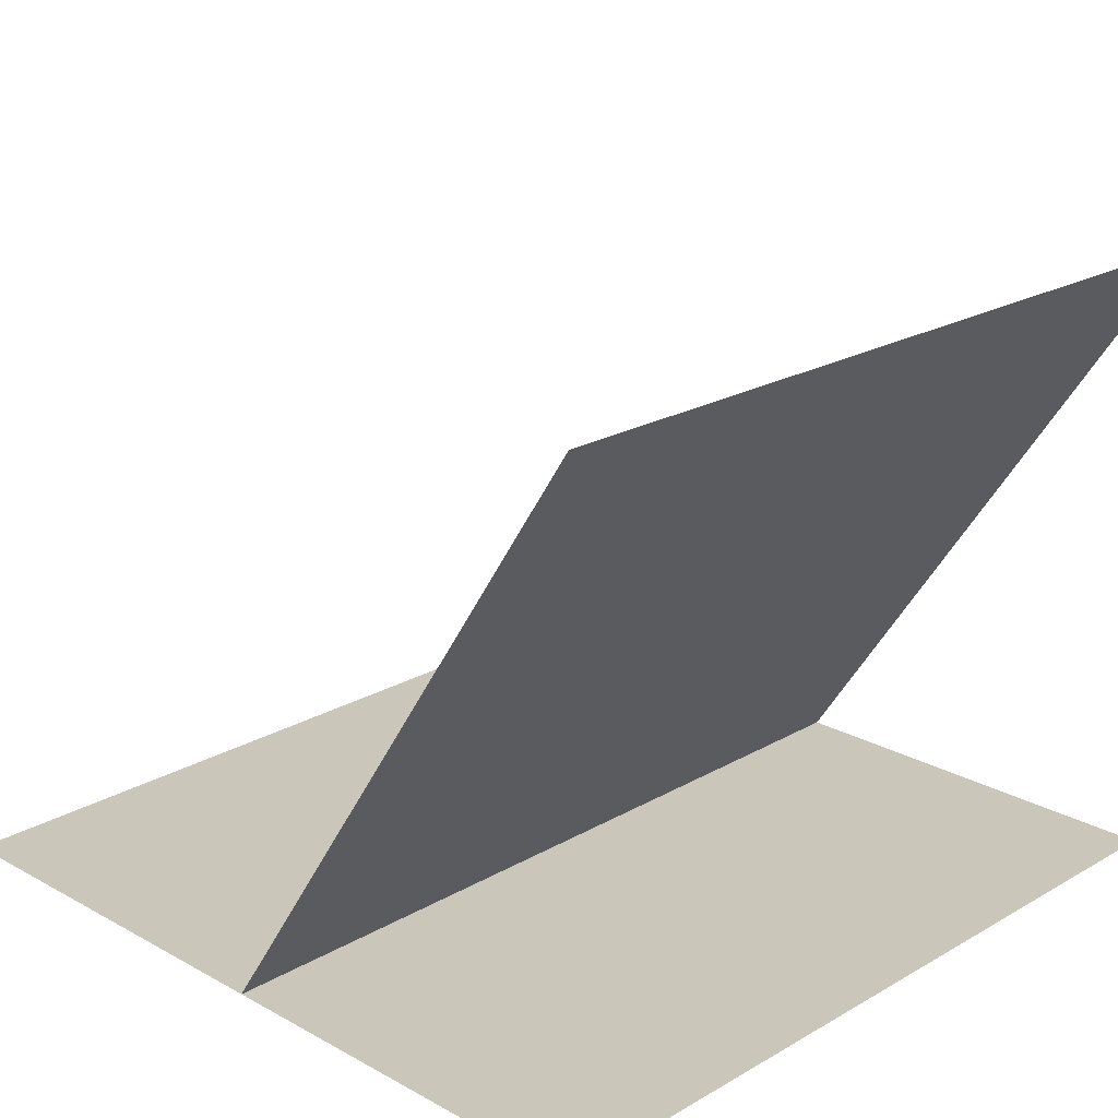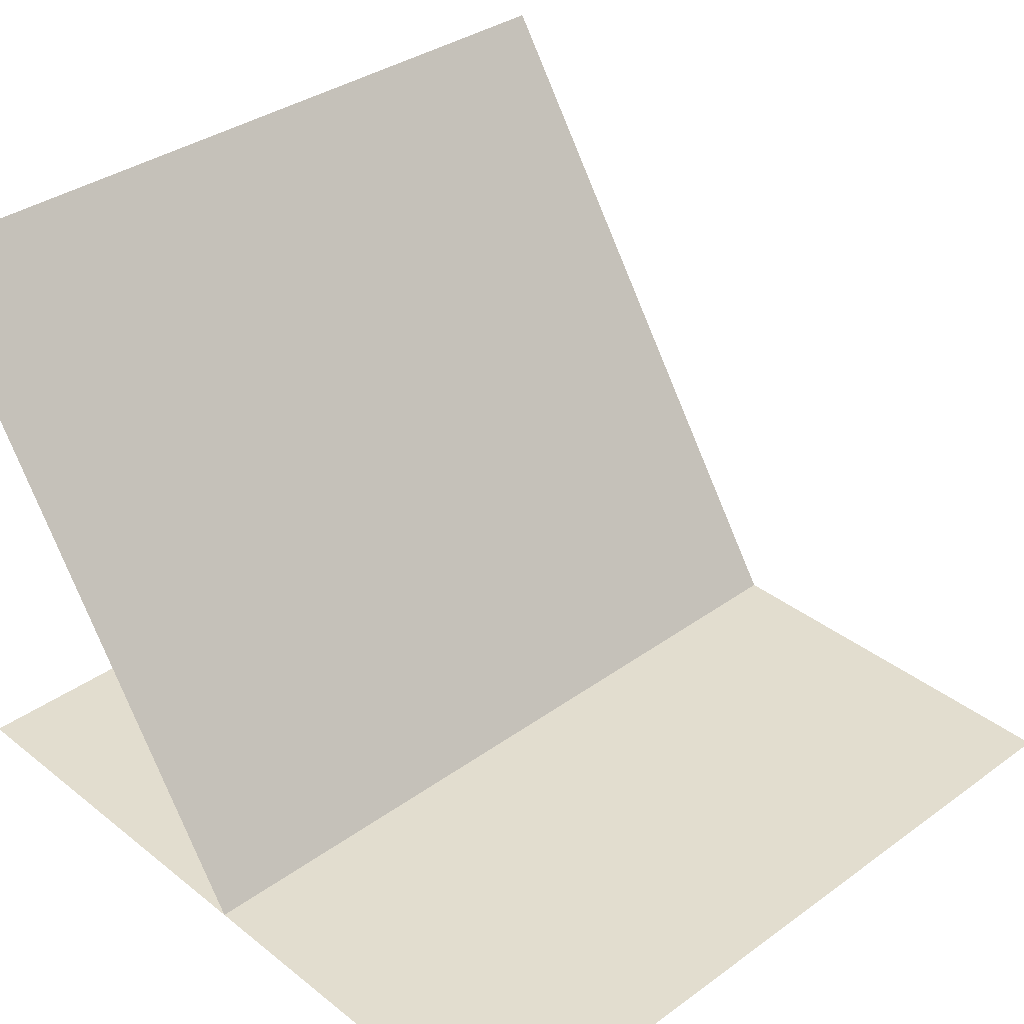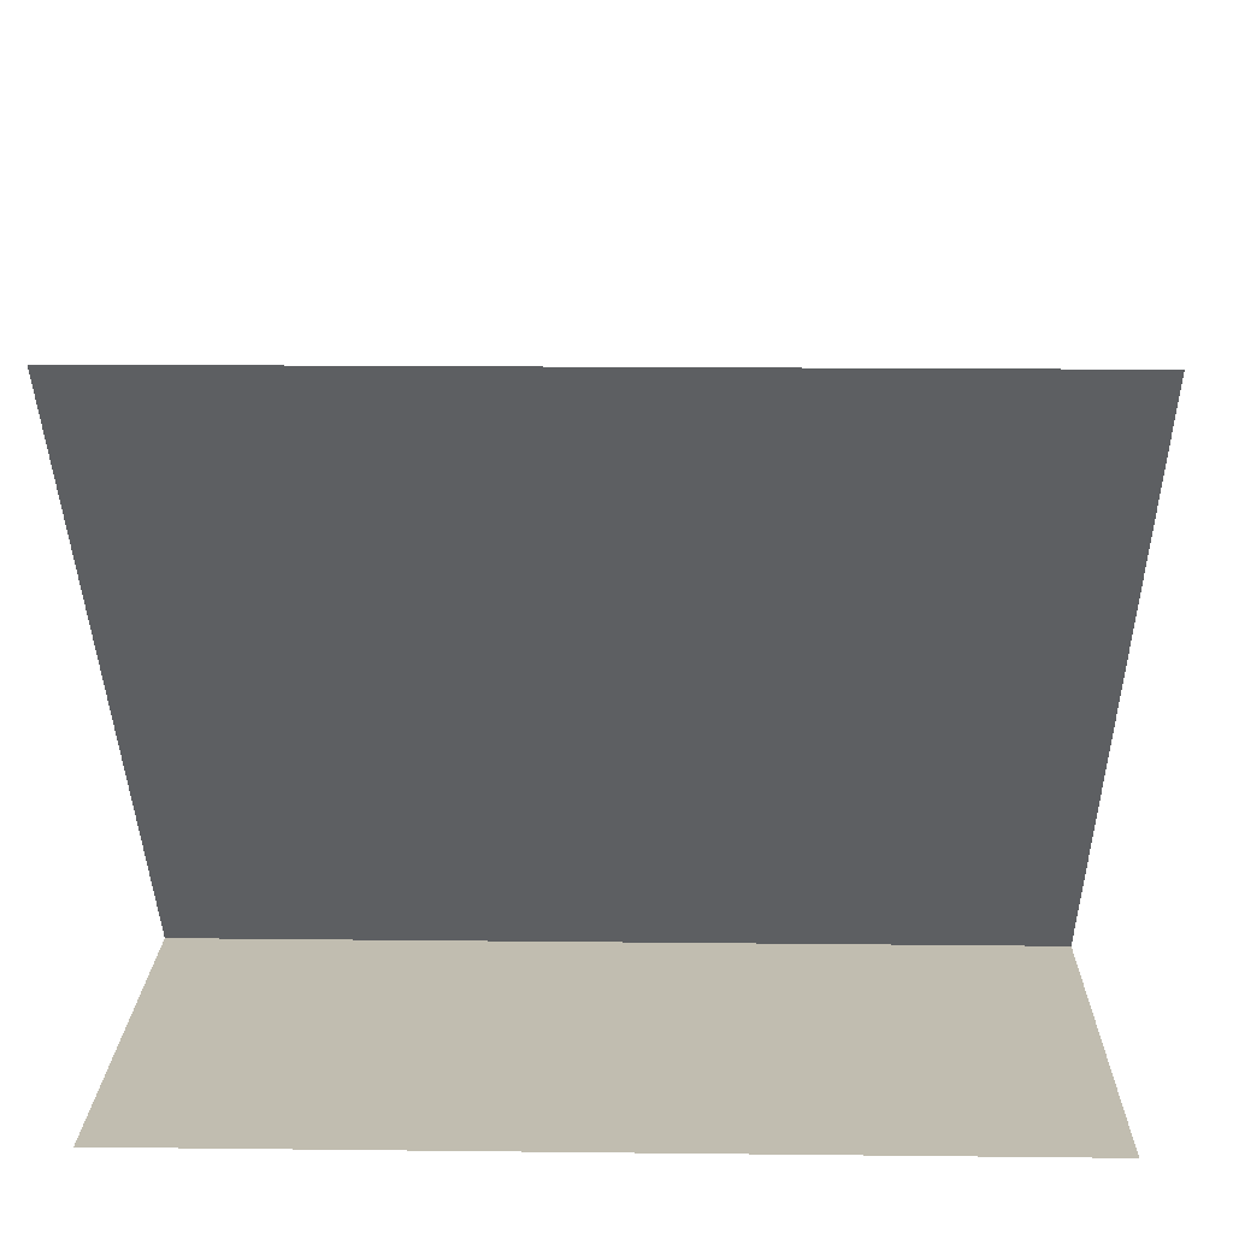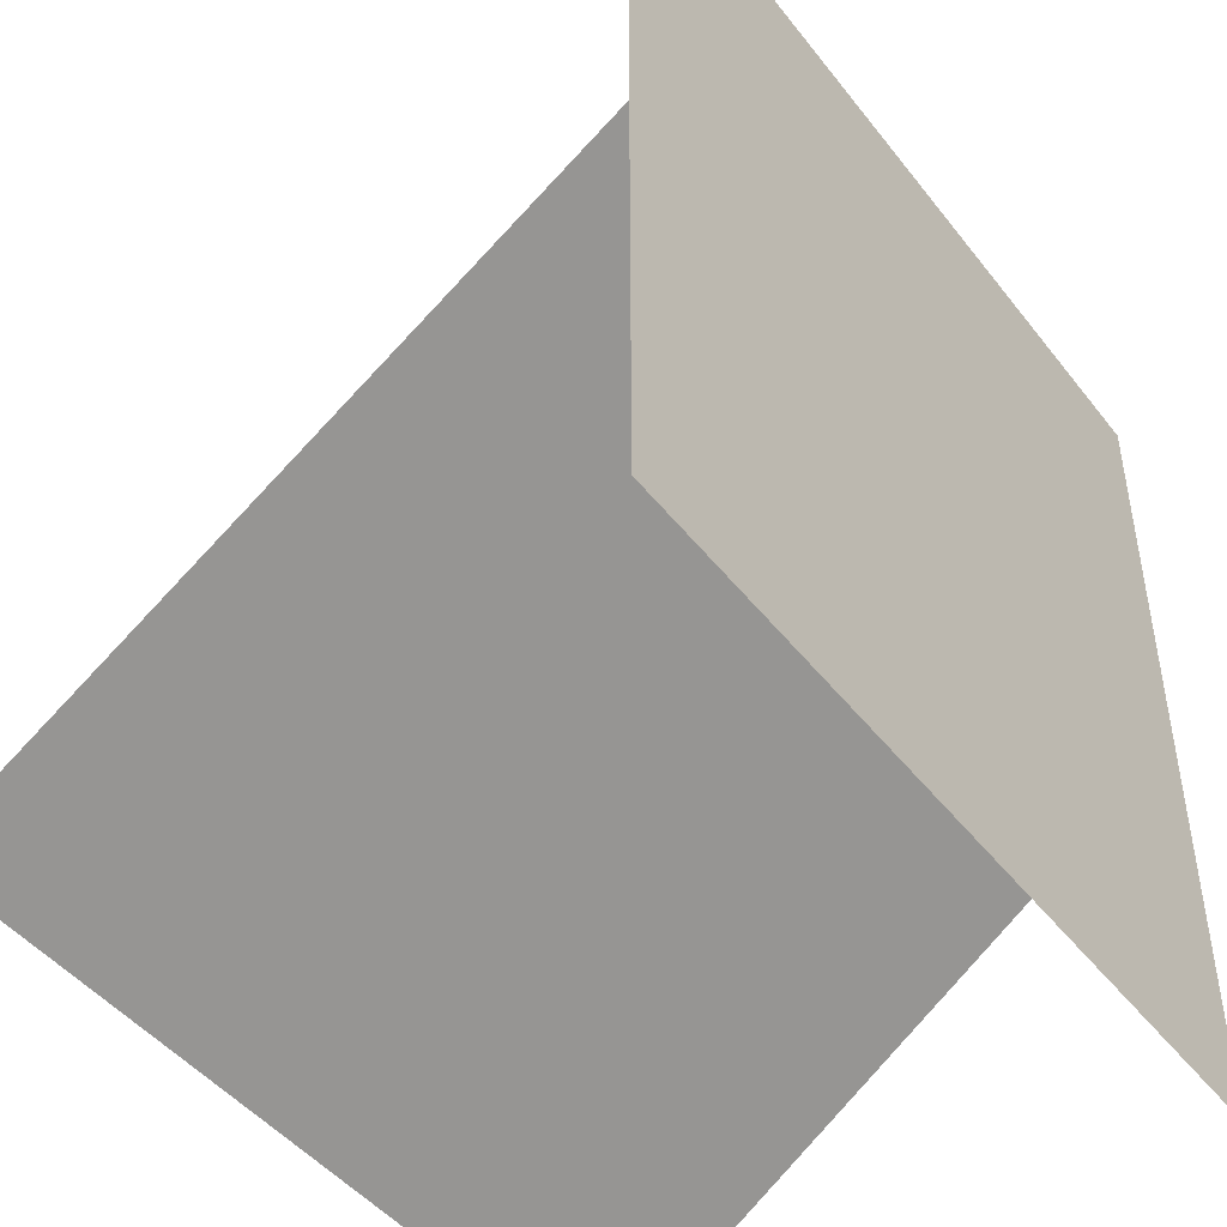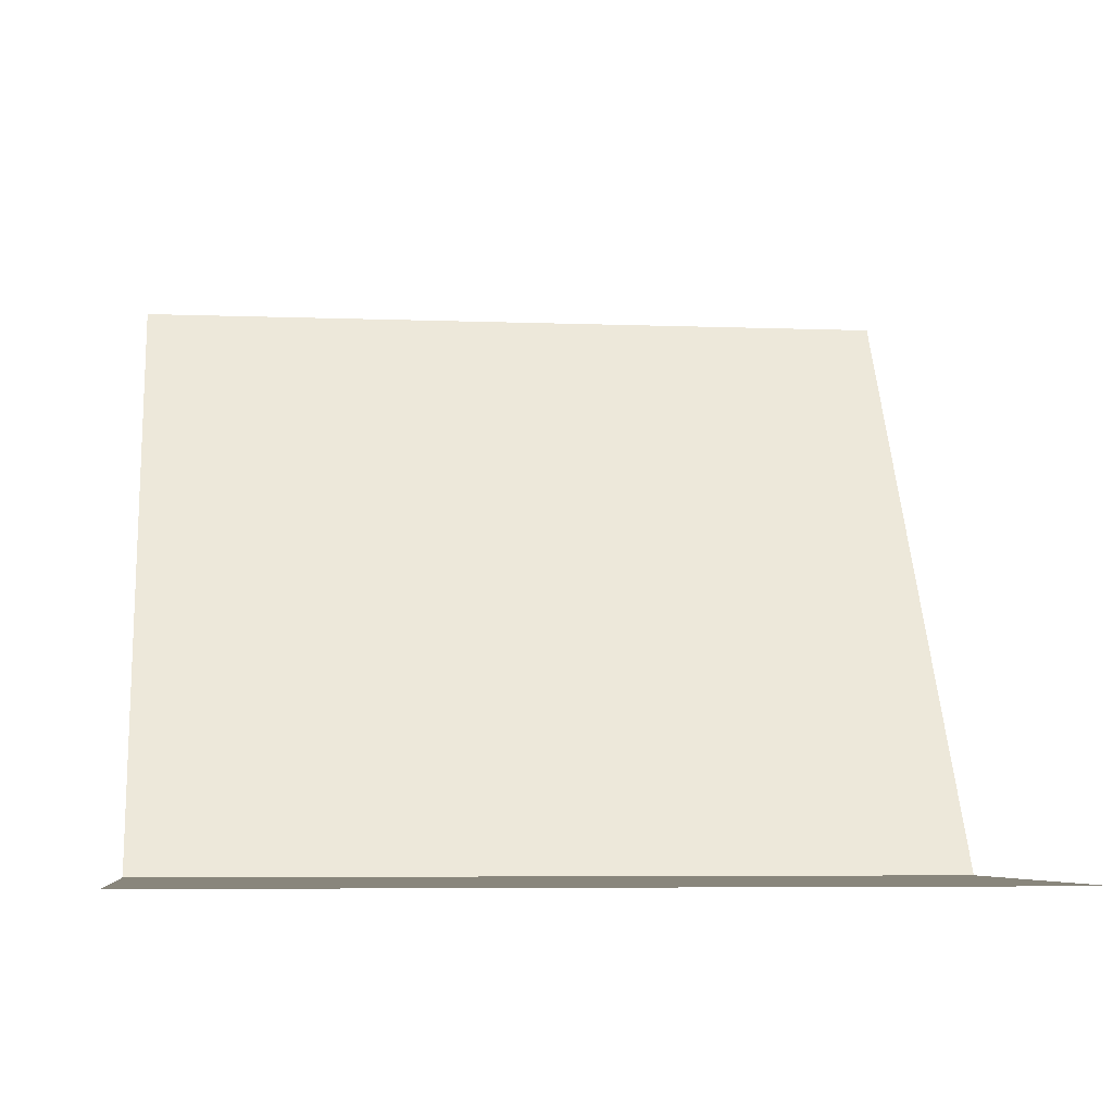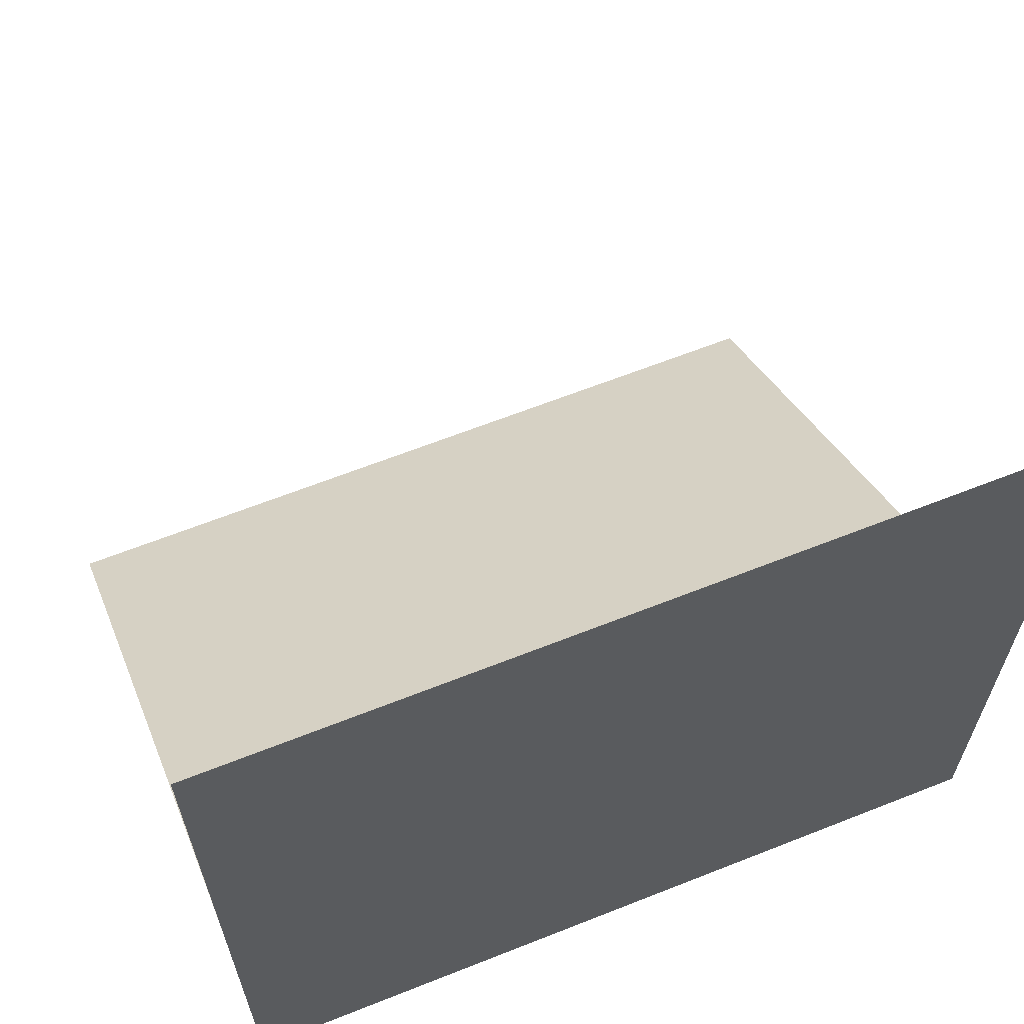
<metadata>
{"format":"obj","ext":"obj","renderer":"f3d","projection":"perspective","resolution":1024,"background":"white","views":[{"elev":21.1,"azim":134.3,"up":"+Y"},{"elev":35.0,"azim":-43.8,"up":"+Y"},{"elev":16.7,"azim":-178.7,"up":"+Y"},{"elev":-46.2,"azim":-54.4,"up":"+Z"},{"elev":-5.7,"azim":-6.9,"up":"+Y"},{"elev":63.9,"azim":-21.8,"up":"+Z"}]}
</metadata>
<code>
o Default
v 0 -1.11e-16 1
v 1 -1.11e-16 0
v 0 -1.11e-16 0
v 1 -1.11e-16 1
v 0 0 0.5
v 1 0.75 0
v 0 0.75 0
v 1 0 0.5
g tile_healer_4
f 1 2 3
f 1 4 2
f 5 6 7
f 5 8 6

</code>
